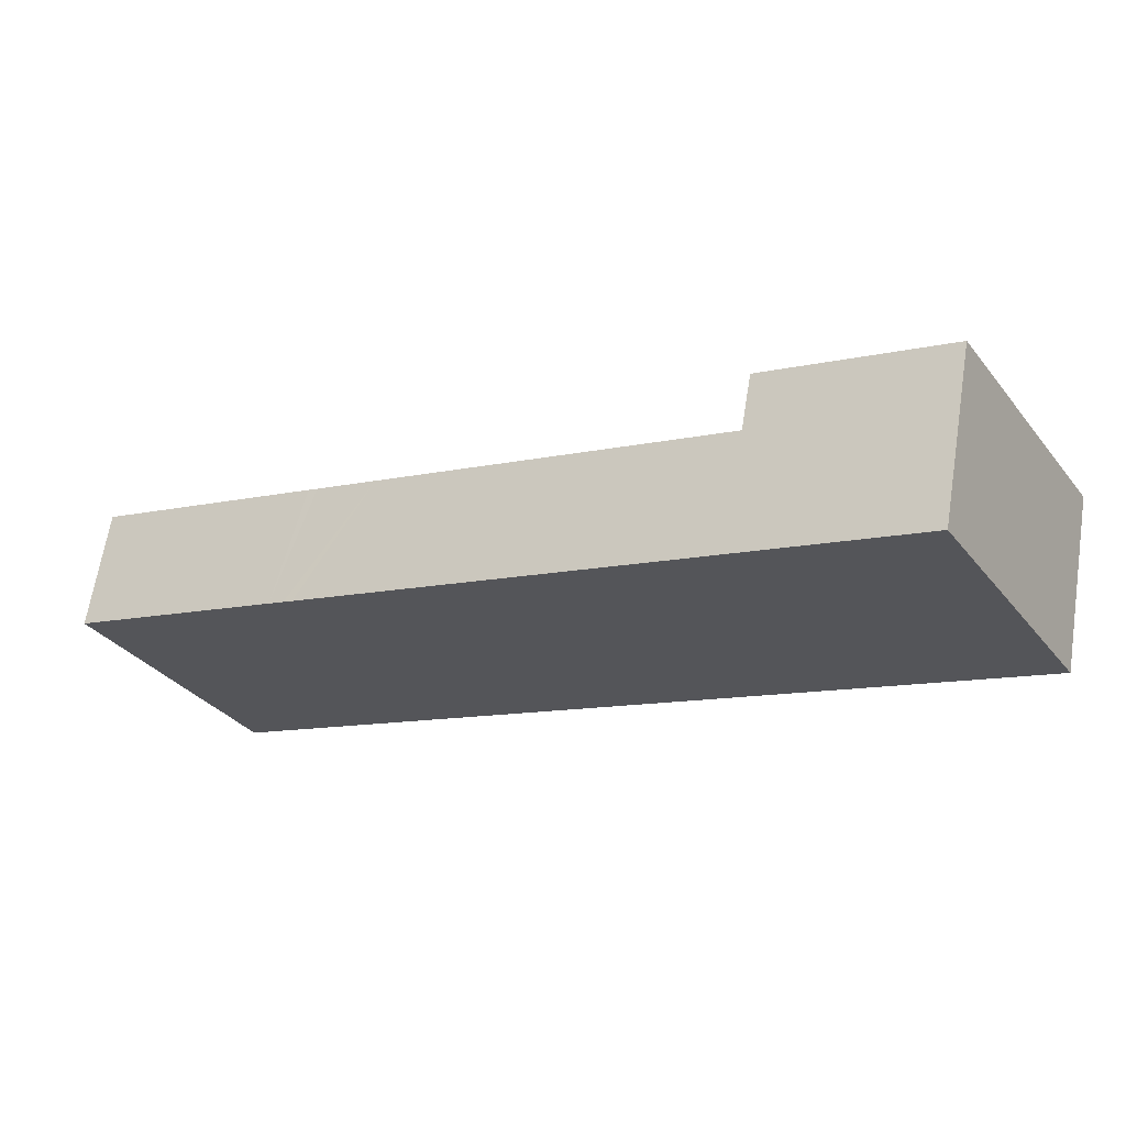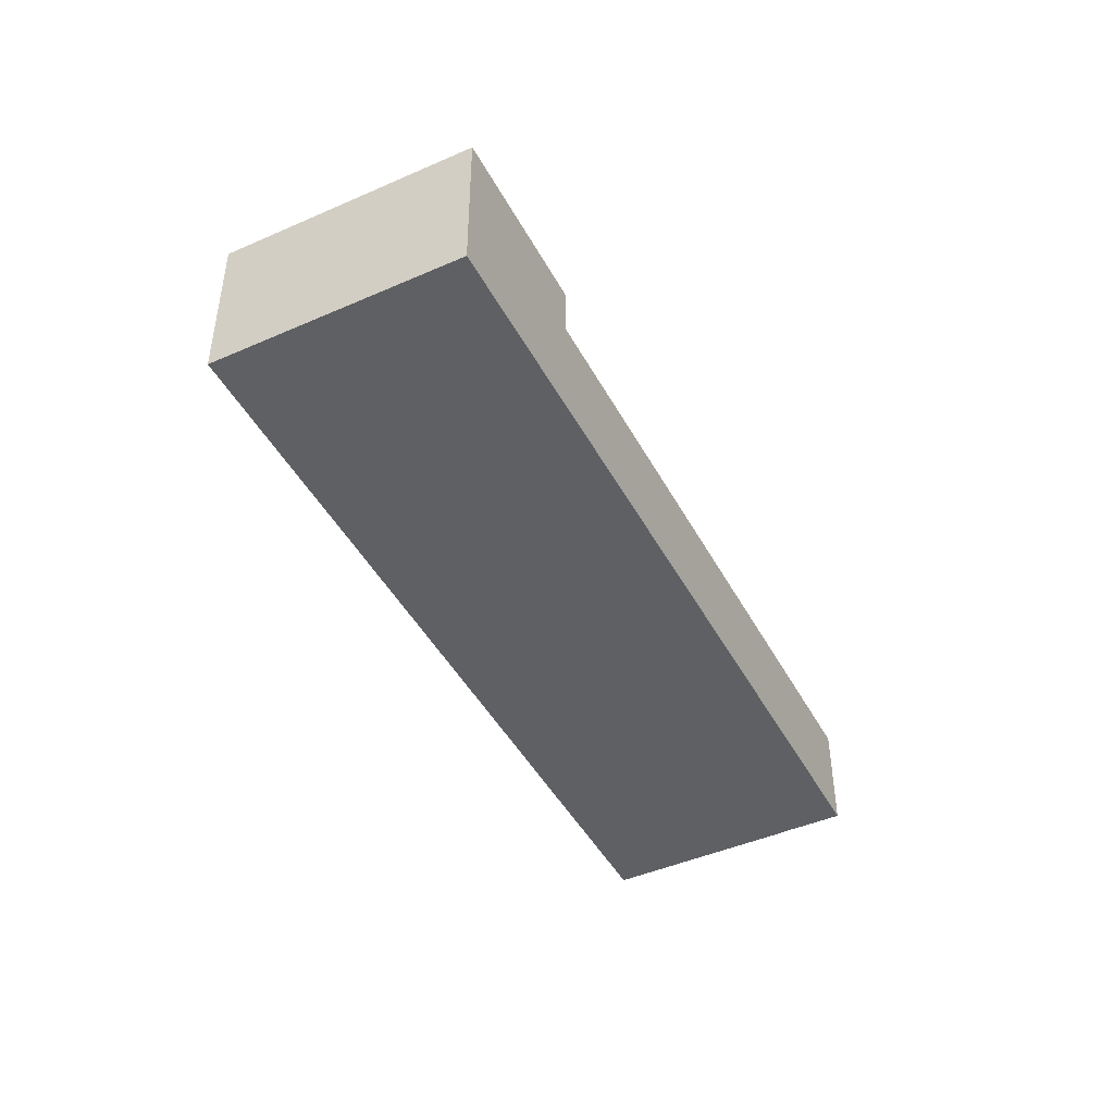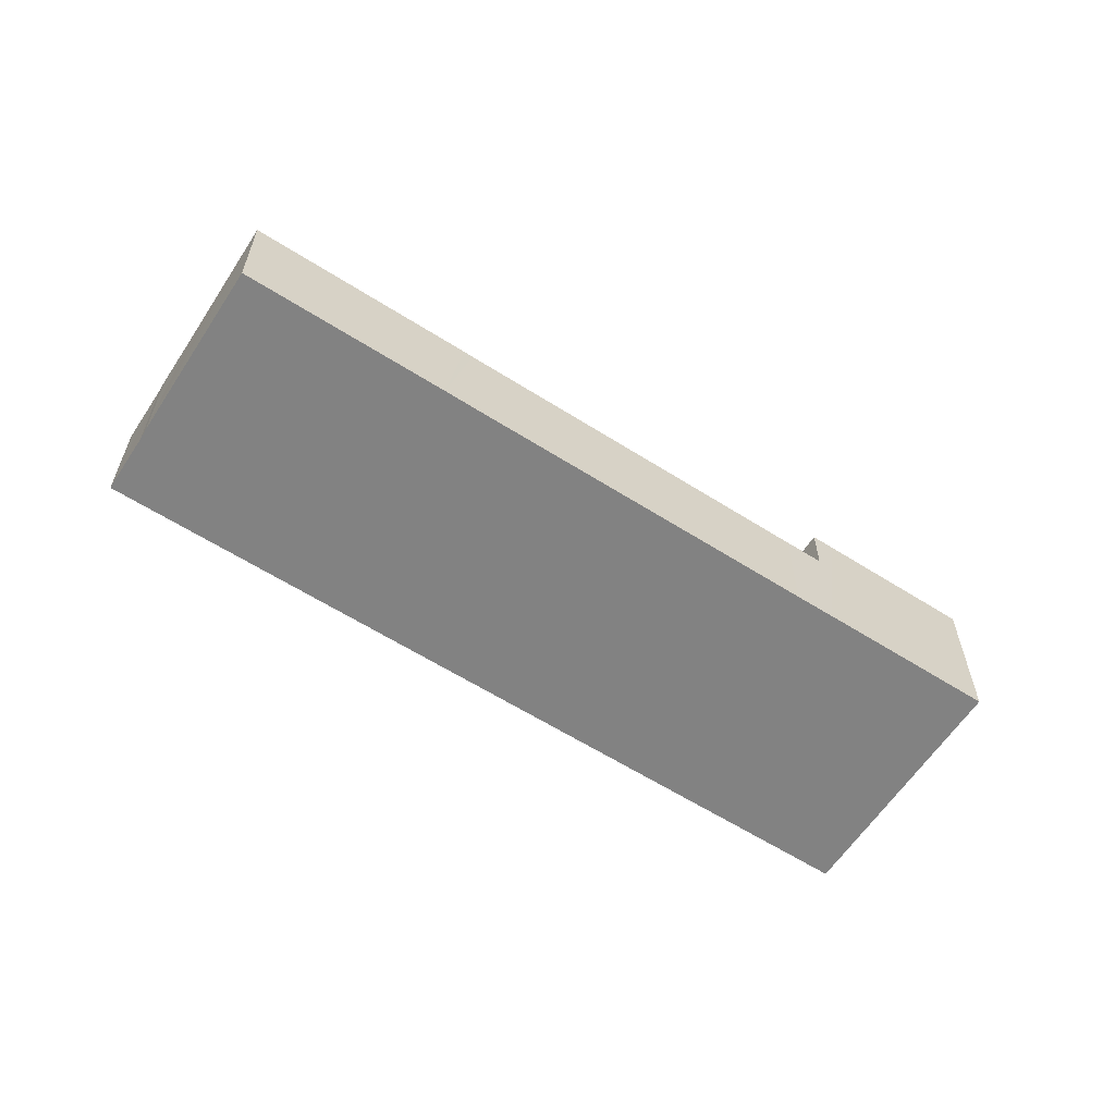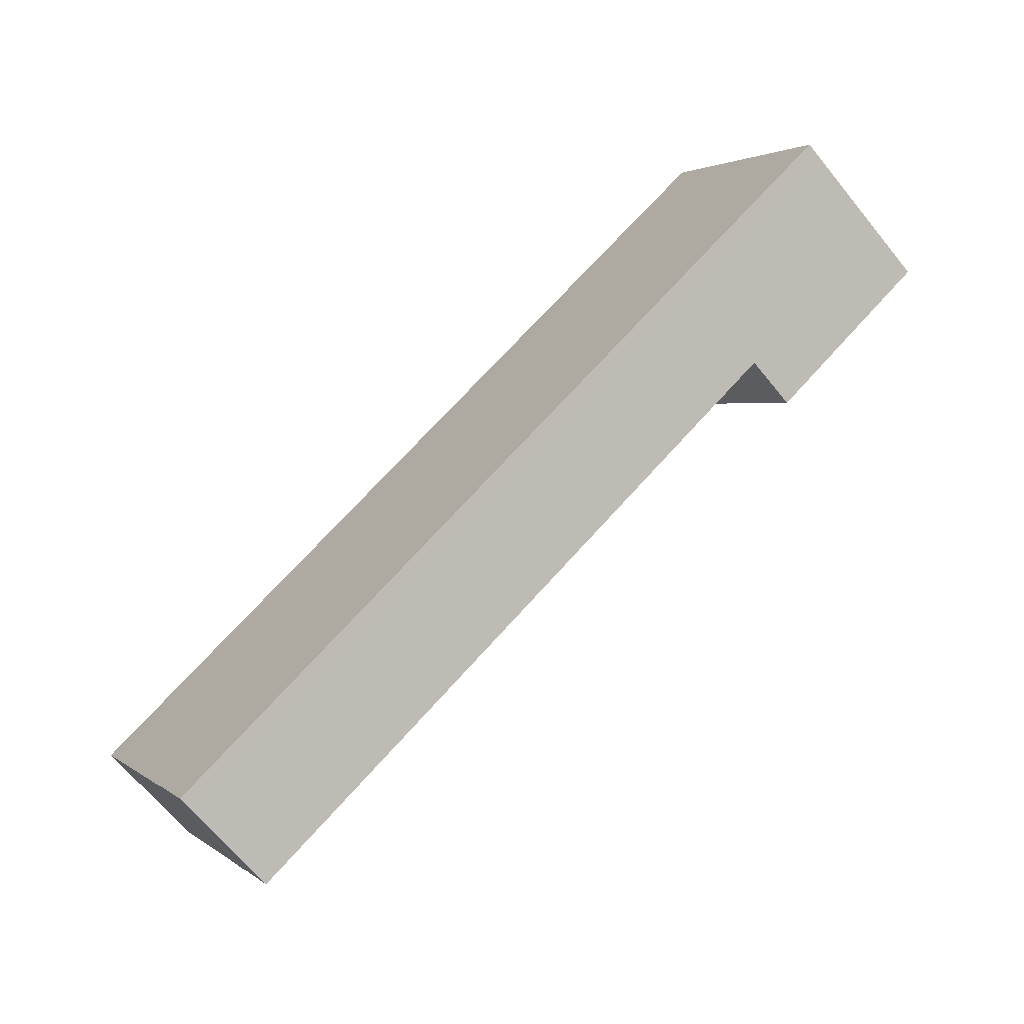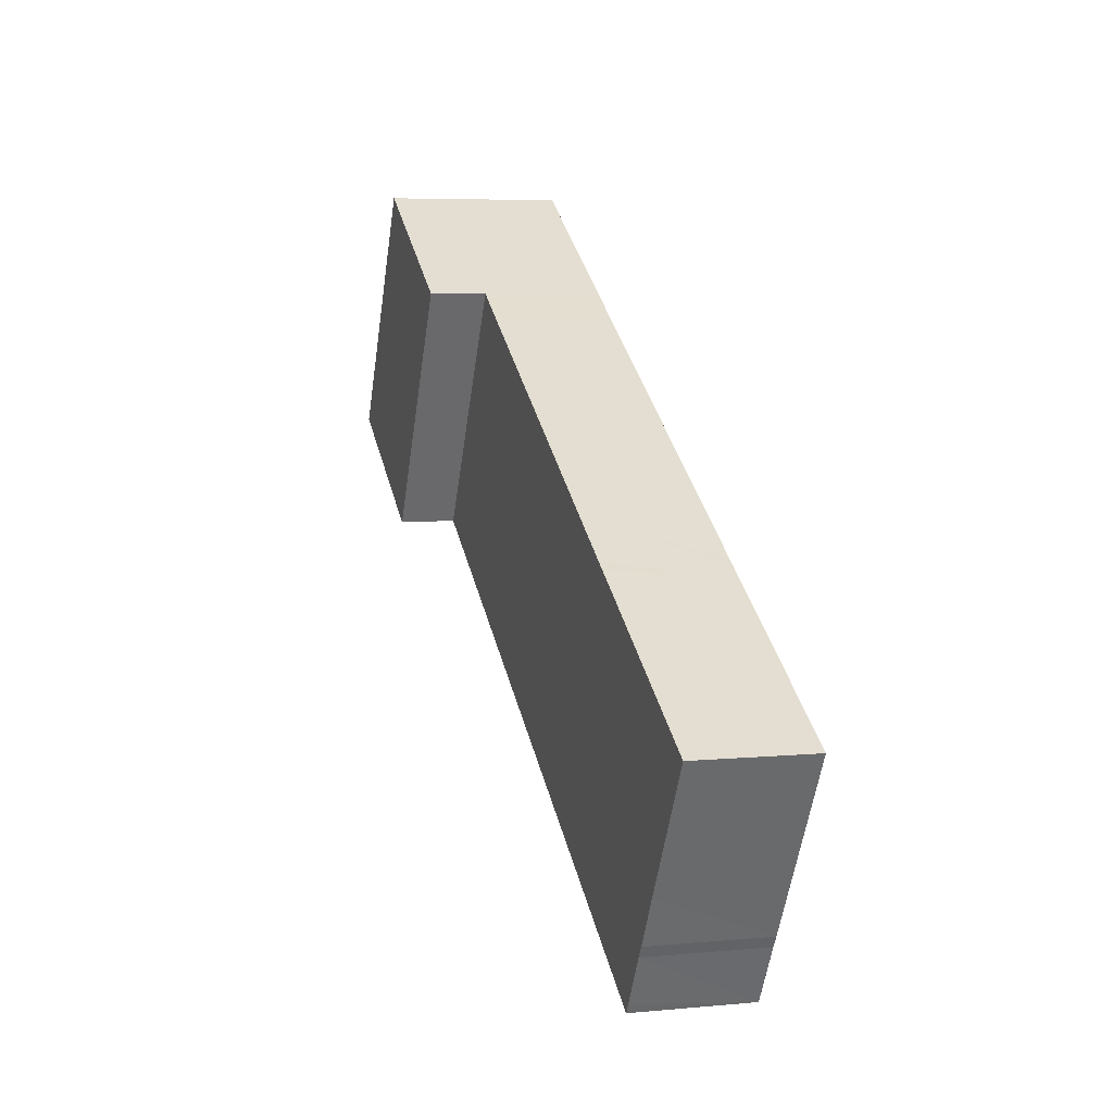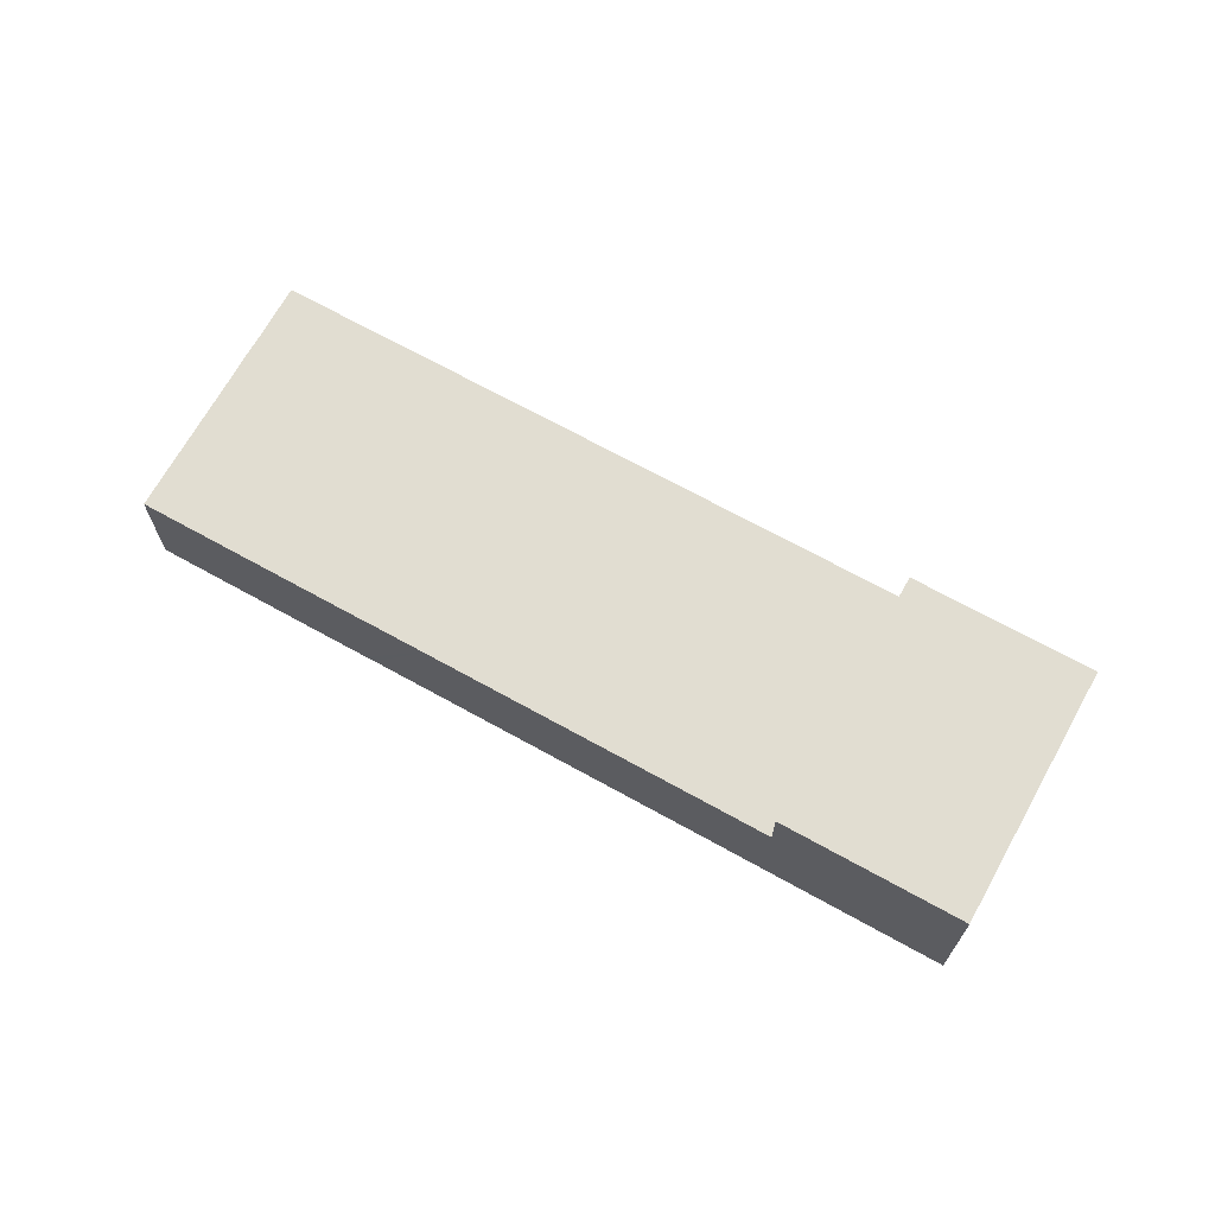
<metadata>
{"format":"obj","ext":"obj","renderer":"f3d","projection":"perspective","resolution":1024,"background":"white","views":[{"elev":64.9,"azim":9.0,"up":"+Z"},{"elev":-45.3,"azim":86.3,"up":"+Y"},{"elev":-60.7,"azim":-63.6,"up":"+Y"},{"elev":-67.0,"azim":39.2,"up":"+Z"},{"elev":5.9,"azim":-106.0,"up":"+Z"},{"elev":68.7,"azim":-1.5,"up":"+Y"}]}
</metadata>
<code>
v  67.78 12.74 16.34
v  52 12.74 30.76
v  57.36 12.74 33.94
v  46.37 12.74 27.43
v  44.82 12.74 26.51
v  55.23 12.74 8.92
v  44.82 -1.623e-15 26.51
v  57.36 -2.078e-15 33.94
v  46.37 -1.679e-15 27.43
v  52 -1.883e-15 30.76
v  67.78 -1.001e-15 16.34
v  55.23 -5.462e-16 8.92
v  13.24 8.658 7.841
v  5.459 8.658 -9.214
v  0 8.658 5.302e-16
v  7.982 8.658 -13.46
v  10.62 8.658 -17.48
v  55.23 8.658 8.92
v  14.53 8.658 8.6
v  15.6 8.658 9.229
v  16.25 8.658 9.606
v  20.55 8.658 12.15
v  23.59 8.658 13.94
v  39.09 8.658 23.11
v  39.39 8.658 23.29
v  40.46 8.658 23.92
v  42.08 8.658 24.88
v  44.82 8.658 26.51
v  10.41 8.658 -17.6
v  9.997 8.658 -16.92
v  7.473 8.658 -12.67
v  0 0 0
v  13.24 -4.801e-16 7.841
v  14.53 -5.266e-16 8.6
v  15.6 -5.651e-16 9.229
v  16.25 -5.882e-16 9.606
v  20.55 -7.439e-16 12.15
v  23.59 -8.536e-16 13.94
v  39.09 -1.415e-15 23.11
v  39.39 -1.426e-15 23.29
v  40.46 -1.464e-15 23.92
v  42.08 -1.523e-15 24.88
v  10.62 1.07e-15 -17.48
v  10.41 1.078e-15 -17.6
v  7.982 8.245e-16 -13.46
v  9.997 1.036e-15 -16.92
v  7.473 7.758e-16 -12.67
v  5.459 5.642e-16 -9.214
g defaultobject
f 1 2 3
f 2 1 4
f 4 1 5
f 5 1 6
f 7 4 5
f 4 7 2
f 2 7 3
f 3 7 8
f 8 7 9
f 8 9 10
f 8 1 3
f 1 8 11
f 11 6 1
f 6 11 12
f 12 5 6
f 5 12 7
f 10 11 8
f 11 10 12
f 12 10 9
f 12 9 7
f 13 14 15
f 14 13 16
f 16 13 17
f 17 13 18
f 18 13 19
f 18 19 20
f 18 20 21
f 18 21 22
f 18 22 23
f 18 23 24
f 18 24 25
f 18 25 26
f 18 26 27
f 18 27 28
f 16 29 30
f 29 16 17
f 16 31 14
f 32 13 15
f 13 32 33
f 13 33 19
f 19 33 20
f 20 33 34
f 20 34 21
f 21 34 35
f 21 35 22
f 22 35 36
f 22 36 37
f 22 37 23
f 23 37 38
f 23 38 24
f 24 38 39
f 24 39 25
f 25 39 26
f 26 39 27
f 27 39 40
f 27 40 41
f 27 41 42
f 27 42 28
f 28 42 7
f 7 18 28
f 18 7 12
f 12 17 18
f 17 12 43
f 17 43 29
f 29 43 44
f 44 30 29
f 30 44 16
f 16 44 45
f 45 44 46
f 45 31 16
f 31 45 47
f 47 14 31
f 14 47 15
f 15 47 32
f 32 47 48
f 48 33 32
f 33 48 47
f 33 47 45
f 33 45 46
f 33 46 44
f 33 44 43
f 33 43 12
f 33 12 34
f 34 12 35
f 35 12 36
f 36 12 37
f 37 12 38
f 38 12 39
f 39 12 40
f 40 12 41
f 41 12 42
f 42 12 7

</code>
